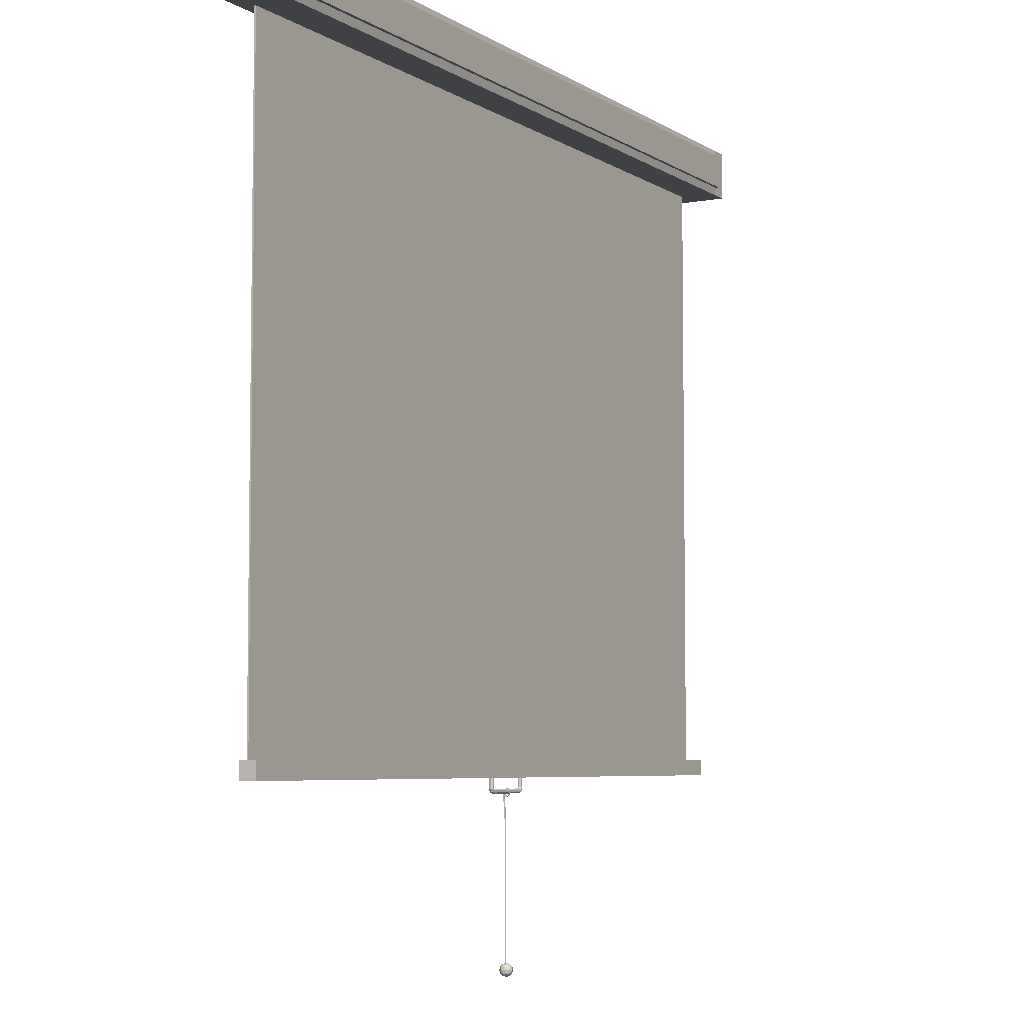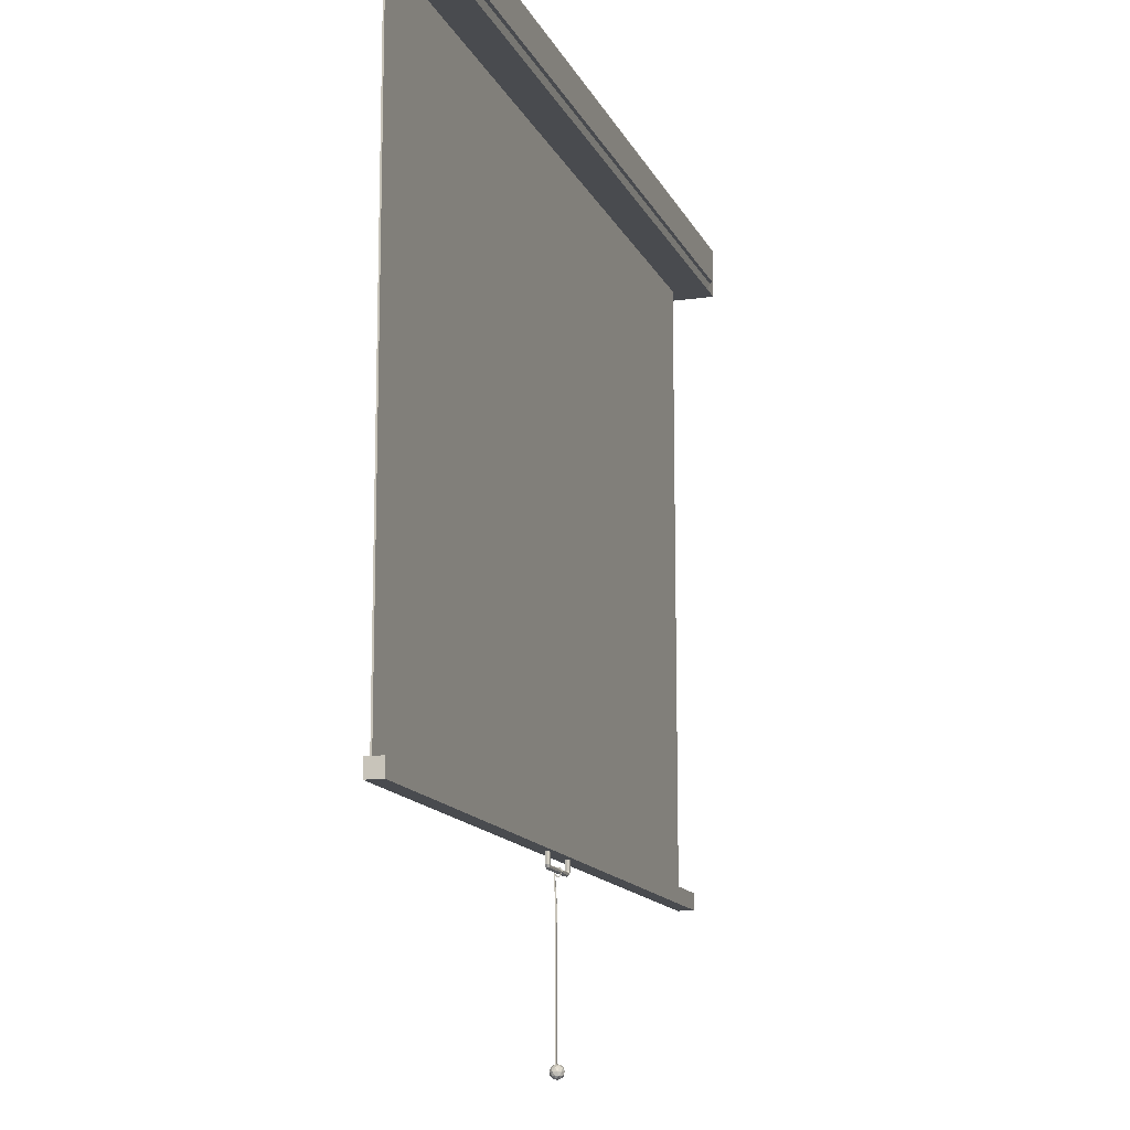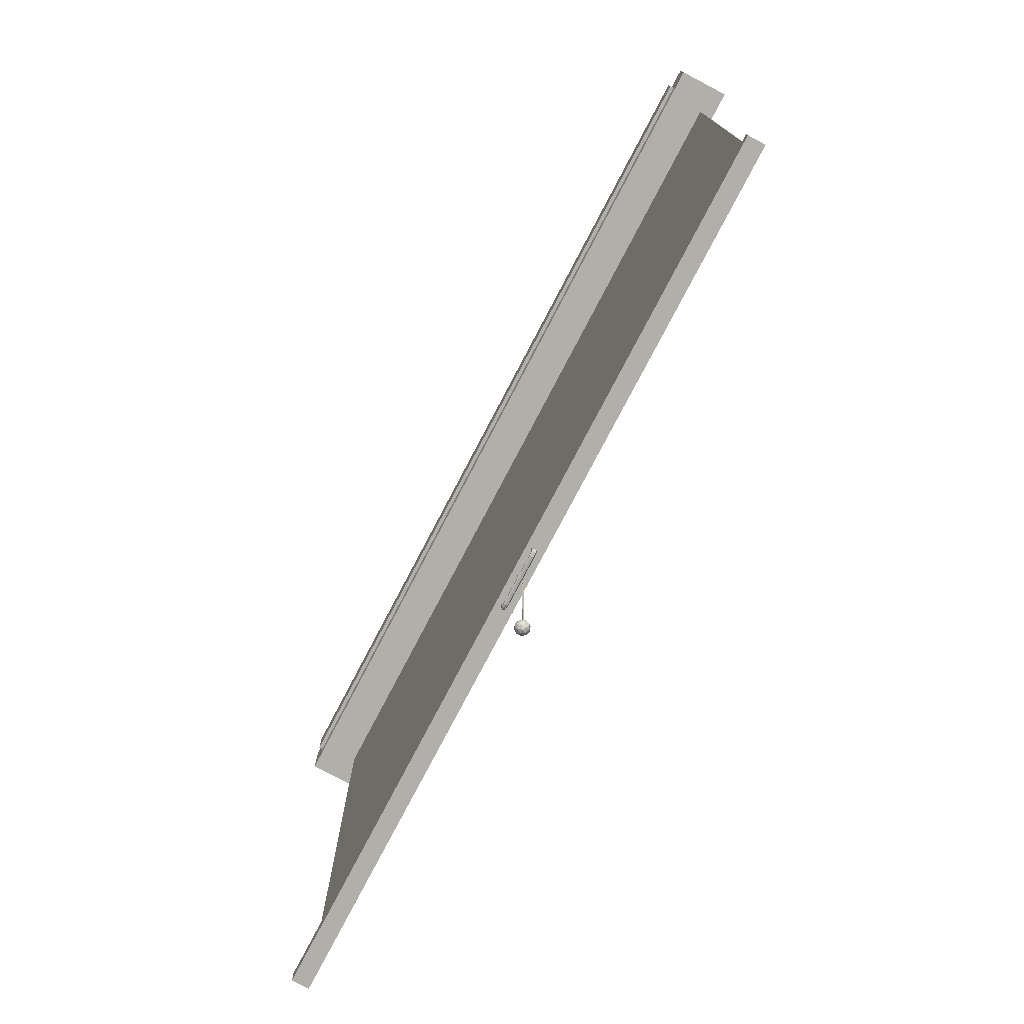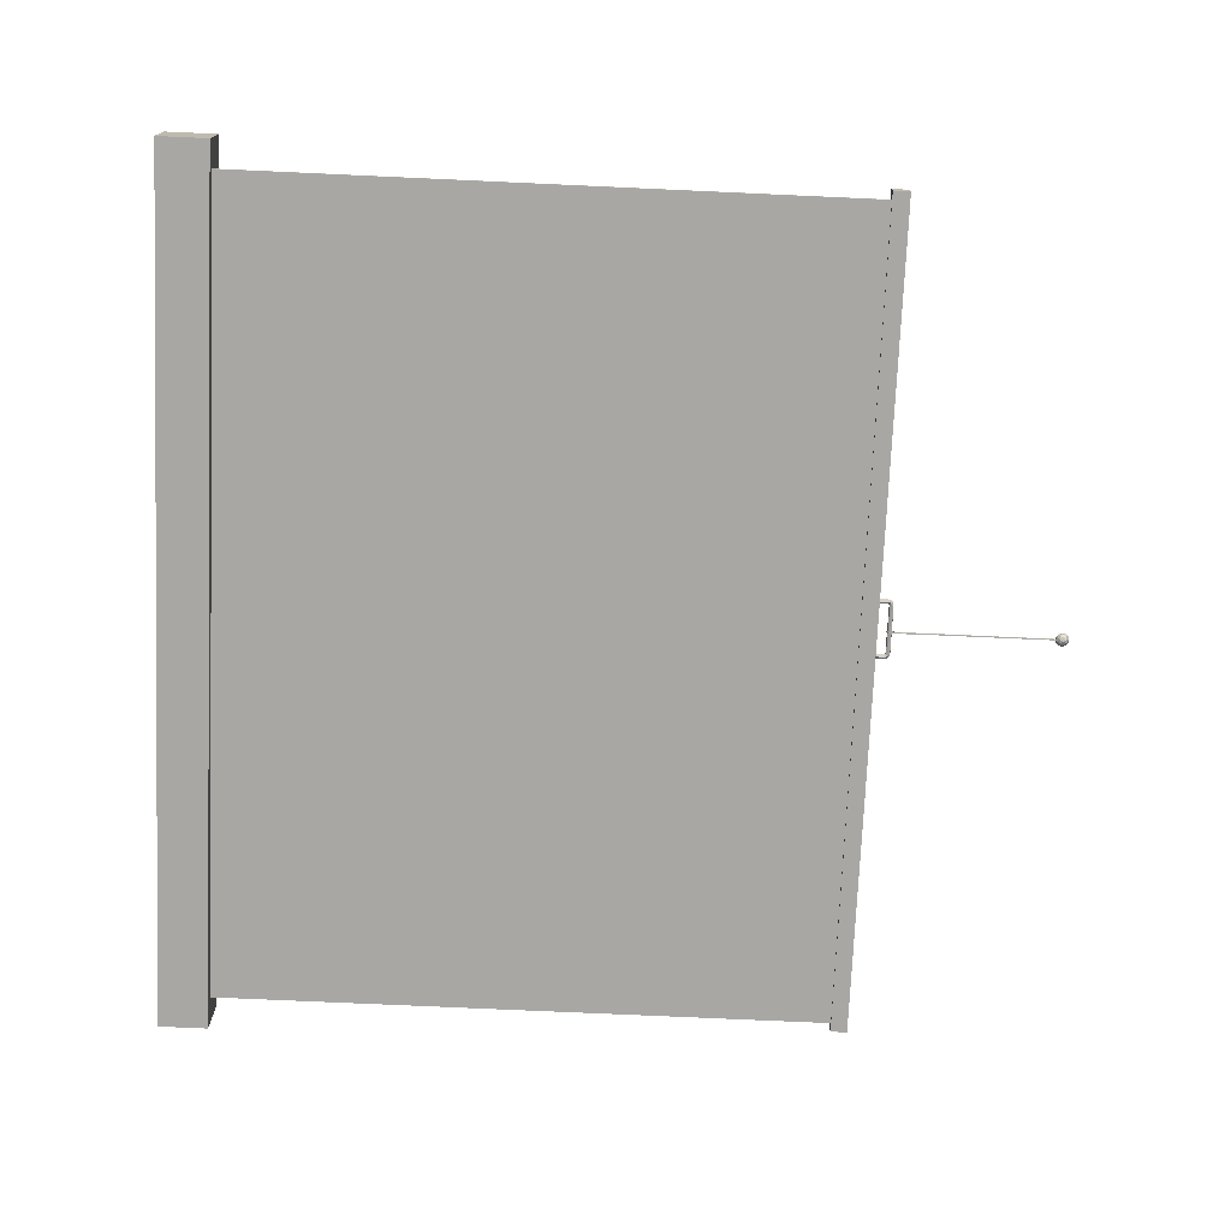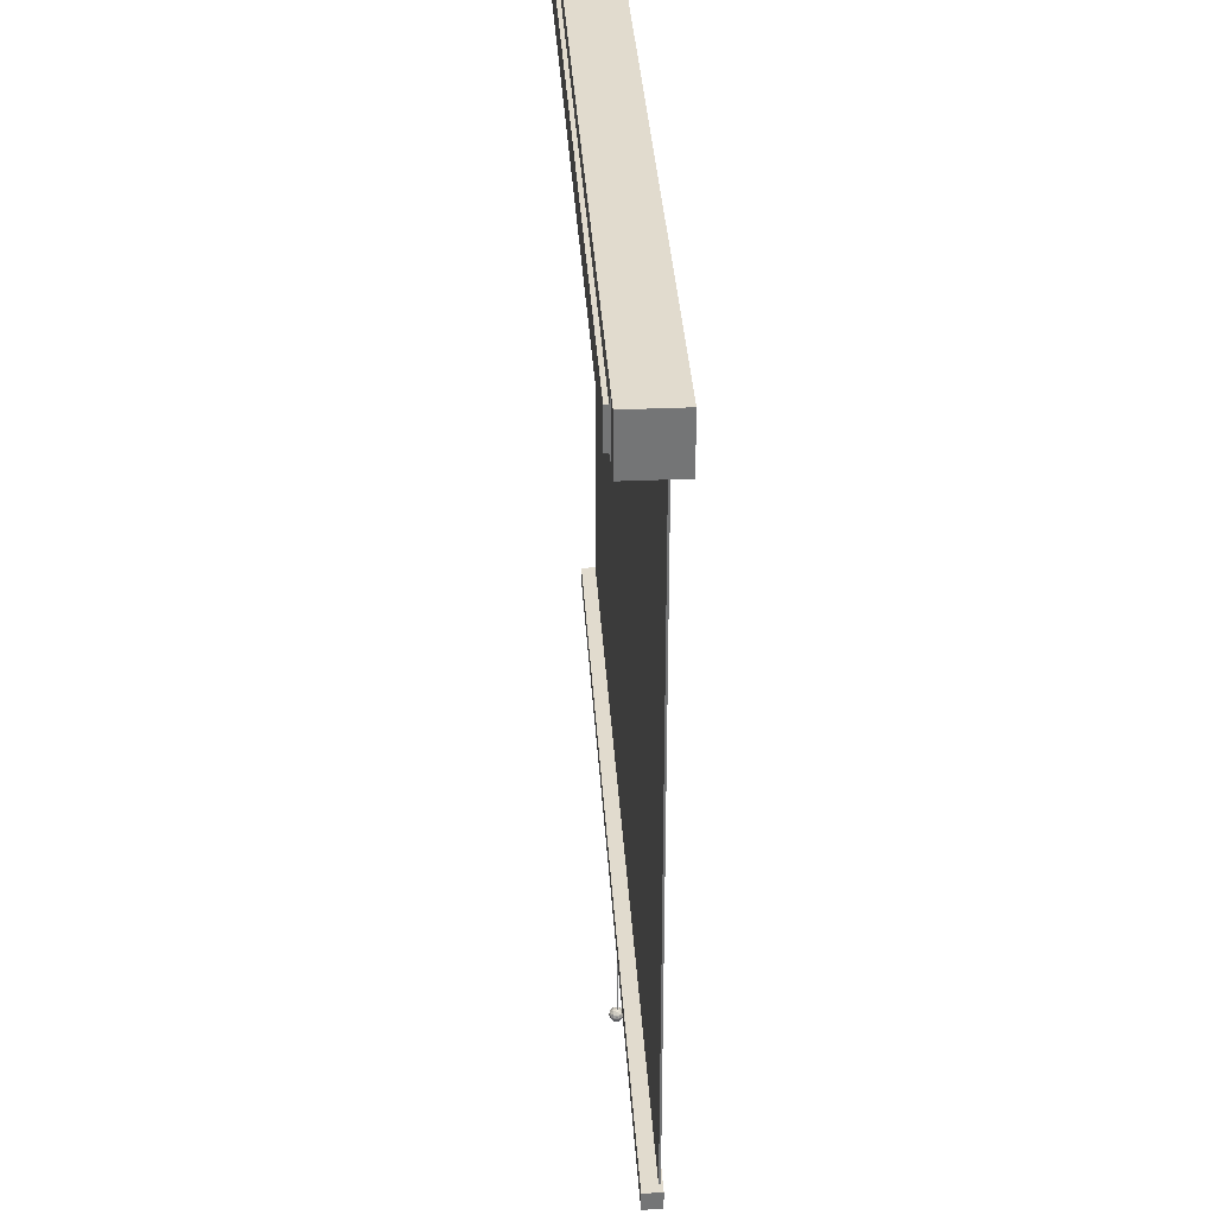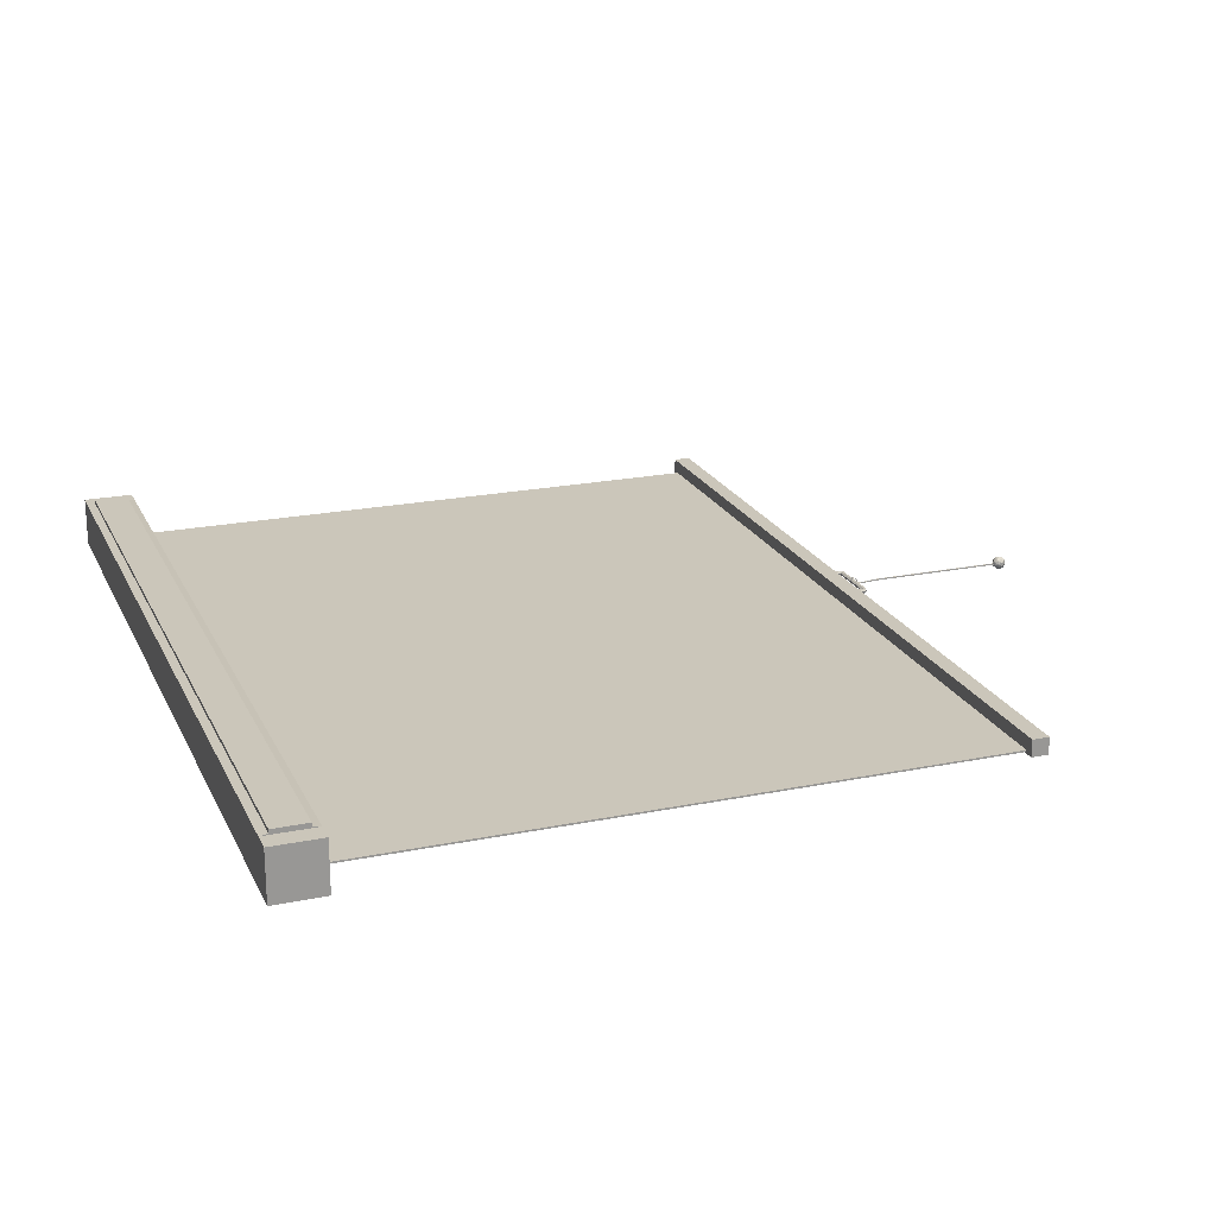
<metadata>
{"format":"obj","ext":"obj","renderer":"f3d","projection":"perspective","resolution":1024,"background":"white","views":[{"elev":-5.6,"azim":-60.7,"up":"+Y"},{"elev":-13.7,"azim":-72.4,"up":"+Y"},{"elev":-78.0,"azim":62.3,"up":"+Y"},{"elev":-74.6,"azim":-92.6,"up":"+Z"},{"elev":33.9,"azim":86.6,"up":"+Y"},{"elev":21.2,"azim":-110.0,"up":"+Z"}]}
</metadata>
<code>
o Icosphere
v -0.005704 -0.3859 -0.01046
v 0.02266 -0.3643 0.01014
v -0.01654 -0.3643 0.02288
v -0.04076 -0.3643 -0.01046
v -0.01654 -0.3643 -0.0438
v 0.02266 -0.3643 -0.03107
v 0.005128 -0.3292 0.02288
v -0.03406 -0.3292 0.01014
v -0.03406 -0.3292 -0.03107
v 0.005128 -0.3292 -0.0438
v 0.02935 -0.3292 -0.01046
v -0.005704 -0.3076 -0.01046
v -0.01207 -0.3801 0.009134
v 0.01097 -0.3801 0.001649
v 0.004598 -0.3674 0.02124
v 0.02763 -0.3674 -0.01046
v 0.01097 -0.3801 -0.02257
v -0.02631 -0.3801 -0.01046
v -0.03268 -0.3674 0.009134
v -0.01207 -0.3801 -0.03006
v -0.03268 -0.3674 -0.03006
v 0.004598 -0.3674 -0.04217
v 0.03157 -0.3468 0.001649
v 0.03157 -0.3468 -0.02257
v -0.005704 -0.3468 0.02873
v 0.01733 -0.3468 0.02124
v -0.04298 -0.3468 0.001649
v -0.02874 -0.3468 0.02124
v -0.02874 -0.3468 -0.04217
v -0.04298 -0.3468 -0.02257
v 0.01733 -0.3468 -0.04217
v -0.005704 -0.3468 -0.04965
v 0.02127 -0.3261 0.009134
v -0.01601 -0.3261 0.02124
v -0.03904 -0.3261 -0.01046
v -0.01601 -0.3261 -0.04217
v 0.02127 -0.3261 -0.03006
v 0.000663 -0.3134 0.009134
v 0.0149 -0.3134 -0.01046
v -0.02237 -0.3134 0.001649
v -0.02237 -0.3134 -0.02257
v 0.000663 -0.3134 -0.03006
f 1 14 13
f 2 14 16
f 1 13 18
f 1 18 20
f 1 20 17
f 2 16 23
f 3 15 25
f 4 19 27
f 5 21 29
f 6 22 31
f 2 23 26
f 3 25 28
f 4 27 30
f 5 29 32
f 6 31 24
f 7 33 38
f 8 34 40
f 9 35 41
f 10 36 42
f 11 37 39
f 39 42 12
f 39 37 42
f 37 10 42
f 42 41 12
f 42 36 41
f 36 9 41
f 41 40 12
f 41 35 40
f 35 8 40
f 40 38 12
f 40 34 38
f 34 7 38
f 38 39 12
f 38 33 39
f 33 11 39
f 24 37 11
f 24 31 37
f 31 10 37
f 32 36 10
f 32 29 36
f 29 9 36
f 30 35 9
f 30 27 35
f 27 8 35
f 28 34 8
f 28 25 34
f 25 7 34
f 26 33 7
f 26 23 33
f 23 11 33
f 31 32 10
f 31 22 32
f 22 5 32
f 29 30 9
f 29 21 30
f 21 4 30
f 27 28 8
f 27 19 28
f 19 3 28
f 25 26 7
f 25 15 26
f 15 2 26
f 23 24 11
f 23 16 24
f 16 6 24
f 17 22 6
f 17 20 22
f 20 5 22
f 20 21 5
f 20 18 21
f 18 4 21
f 18 19 4
f 18 13 19
f 13 3 19
f 16 17 6
f 16 14 17
f 14 1 17
f 13 15 3
f 13 14 15
f 14 2 15
o Plane
v -0.00929 0.6641 -0.00111
v -0.00283 0.6641 -0.00111
v -0.00929 0.6587 -0.01858
v -0.00283 0.6587 -0.01858
v -0.00929 0.6495 0.0159
v -0.00283 0.6495 0.0159
v -0.008965 0.6245 0.001688
v -0.002505 0.6245 0.001688
v -0.00929 0.6229 -0.02088
v -0.00283 0.6229 -0.02088
v -0.00929 0.5583 -0.01682
v -0.00283 0.5583 -0.01682
v -0.00929 0.4851 -0.01161
v -0.00283 0.4851 -0.01161
v -0.00929 -0.3375 -0.01161
v -0.00283 -0.3375 -0.01161
v -0.00929 0.6587 -0.01858
v -0.00929 0.6641 -0.00111
v -0.00283 0.6641 -0.00111
v -0.00283 0.6587 -0.01858
v -0.00929 0.6495 0.0159
v -0.00283 0.6495 0.0159
v -0.008965 0.6245 0.001688
v -0.002505 0.6245 0.001688
v -0.00283 0.6229 -0.02088
v -0.00929 0.6229 -0.02088
v -0.00283 0.5583 -0.01682
v -0.00929 0.5583 -0.01682
v -0.00283 0.4851 -0.01161
v -0.00929 0.4851 -0.01161
v -0.00283 -0.3375 -0.01161
v -0.00929 -0.3375 -0.01161
v -0.00929 0.6592 -0.02612
v -0.00929 0.6677 0.001045
v -0.00283 0.6677 0.001045
v -0.00283 0.6592 -0.02612
v -0.00929 0.653 0.0205
v -0.00283 0.653 0.0205
v -0.008965 0.6251 0.007375
v -0.002505 0.6251 0.007375
v -0.00283 0.6235 -0.02841
v -0.00929 0.6235 -0.02841
v -0.00283 0.5589 -0.02436
v -0.00929 0.5589 -0.02436
v -0.00283 0.4857 -0.01914
v -0.00929 0.4857 -0.01914
v -0.00283 -0.3369 -0.01914
v -0.00929 -0.3369 -0.01914
v -0.00544 0.6167 -0.008418
v -0.00769 0.6219 -0.00601
v -0.00123 0.6219 -0.00601
v 0.00102 0.6167 -0.008418
v -0.01056 0.6321 -0.02424
v -0.01056 0.6373 -0.02183
v -0.004104 0.6373 -0.02183
v -0.004104 0.6321 -0.02424
f 43 45 46 44
f 44 48 47 43
f 48 50 49 47
f 45 51 52 46
f 51 53 54 52
f 53 55 56 54
f 55 57 58 56
f 61 62 78 77
f 63 65 81 79
f 66 64 80 82
f 67 69 85 83
f 59 60 76 75
f 65 66 93 92
f 70 68 84 86
f 53 51 68 70
f 49 50 66 65
f 45 43 60 59
f 52 54 69 67
f 50 48 64 66
f 47 49 65 63
f 44 46 62 61
f 55 53 70 72
f 54 56 71 69
f 51 45 59 68
f 58 57 74 73
f 46 52 67 62
f 48 44 61 64
f 57 55 72 74
f 43 47 63 60
f 56 58 73 71
f 76 77 78 75
f 77 76 79 80
f 80 79 81 82
f 75 78 83 84
f 84 83 85 86
f 86 85 87 88
f 88 87 89 90
f 72 70 86 88
f 69 71 87 85
f 68 59 75 84
f 73 74 90 89
f 62 67 83 78
f 64 61 77 80
f 74 72 88 90
f 60 63 79 76
f 71 73 89 87
f 94 91 95 98
f 82 81 91 94
f 66 82 94 93
f 81 65 92 91
f 96 97 98 95
f 92 93 97 96
f 93 94 98 97
f 91 92 96 95
o Cylinder
v 0.1199 0.649 -0.01816
v -0.03279 0.649 -0.01816
v 0.1199 0.66 -0.01286
v -0.03279 0.66 -0.01286
v 0.1199 0.6628 -0.000932
v -0.03279 0.6628 -0.000932
v 0.1199 0.6551 0.00863
v -0.03279 0.6551 0.00863
v 0.1199 0.6429 0.00863
v -0.03279 0.6429 0.00863
v 0.1199 0.6353 -0.000932
v -0.03279 0.6353 -0.000932
v 0.1199 0.638 -0.01286
v -0.03279 0.638 -0.01286
v 0.1363 0.6531 -0.01816
v 0.1292 0.6616 -0.01286
v 0.1275 0.6637 -0.000932
v 0.1324 0.6578 0.00863
v 0.1402 0.6484 0.00863
v 0.1451 0.6426 -0.000932
v 0.1434 0.6447 -0.01286
v 0.1431 0.6642 -0.01816
v 0.1327 0.6678 -0.01286
v 0.1302 0.6687 -0.000932
v 0.1374 0.6662 0.00863
v 0.1489 0.6622 0.00863
v 0.1561 0.6597 -0.000932
v 0.1536 0.6606 -0.01286
v 0.1418 0.7449 -0.01816
v 0.1308 0.7457 -0.01286
v 0.1281 0.7459 -0.000932
v 0.1357 0.7453 0.00863
v 0.1479 0.7444 0.00863
v 0.1555 0.7438 -0.000932
v 0.1528 0.744 -0.01286
v -0.1628 0.649 -0.01816
v -0.0101 0.649 -0.01816
v -0.1628 0.66 -0.01286
v -0.0101 0.66 -0.01286
v -0.1628 0.6628 -0.000932
v -0.0101 0.6628 -0.000932
v -0.1628 0.6551 0.00863
v -0.0101 0.6551 0.00863
v -0.1628 0.6429 0.00863
v -0.0101 0.6429 0.00863
v -0.1628 0.6353 -0.000932
v -0.0101 0.6353 -0.000932
v -0.1628 0.638 -0.01286
v -0.0101 0.638 -0.01286
v -0.1792 0.6531 -0.01816
v -0.1721 0.6616 -0.01286
v -0.1704 0.6637 -0.000932
v -0.1753 0.6578 0.00863
v -0.1831 0.6484 0.00863
v -0.188 0.6426 -0.000932
v -0.1862 0.6447 -0.01286
v -0.186 0.6642 -0.01816
v -0.1756 0.6678 -0.01286
v -0.173 0.6687 -0.000932
v -0.1802 0.6662 0.00863
v -0.1918 0.6622 0.00863
v -0.199 0.6597 -0.000932
v -0.1964 0.6606 -0.01286
v -0.1847 0.7449 -0.01816
v -0.1737 0.7457 -0.01286
v -0.171 0.7459 -0.000932
v -0.1786 0.7453 0.00863
v -0.1908 0.7444 0.00863
v -0.1984 0.7438 -0.000932
v -0.1956 0.744 -0.01286
f 99 100 102 101
f 101 102 104 103
f 103 104 106 105
f 105 106 108 107
f 107 108 110 109
f 102 100 112 110 108 106 104
f 109 110 112 111
f 111 112 100 99
f 101 103 115 114
f 118 119 126 125
f 107 109 118 117
f 99 101 114 113
f 103 105 116 115
f 109 111 119 118
f 105 107 117 116
f 111 99 113 119
f 122 123 130 129
f 116 117 124 123
f 114 115 122 121
f 119 113 120 126
f 117 118 125 124
f 115 116 123 122
f 113 114 121 120
f 127 128 129 130 131 132 133
f 120 121 128 127
f 125 126 133 132
f 123 124 131 130
f 121 122 129 128
f 126 120 127 133
f 124 125 132 131
f 134 136 137 135
f 136 138 139 137
f 138 140 141 139
f 140 142 143 141
f 142 144 145 143
f 137 139 141 143 145 147 135
f 144 146 147 145
f 146 134 135 147
f 136 149 150 138
f 153 160 161 154
f 142 152 153 144
f 134 148 149 136
f 138 150 151 140
f 144 153 154 146
f 140 151 152 142
f 146 154 148 134
f 157 164 165 158
f 151 158 159 152
f 149 156 157 150
f 154 161 155 148
f 152 159 160 153
f 150 157 158 151
f 148 155 156 149
f 162 168 167 166 165 164 163
f 155 162 163 156
f 160 167 168 161
f 158 165 166 159
f 156 163 164 157
f 161 168 162 155
f 159 166 167 160
o Cube
v 2.427 0.8177 -0.04277
v -2.47 0.8177 -0.04277
v -2.47 0.8177 -0.05257
v 2.427 0.8177 -0.05257
v 2.427 4.575 -0.04277
v -2.47 4.575 -0.04277
v -2.47 4.575 -0.05257
v 2.427 4.575 -0.05257
v 2.292 0.9469 -0.04277
v -2.335 0.9469 -0.04277
v 2.292 4.445 -0.04277
v -2.335 4.445 -0.04277
f 177 179 180 178
f 169 170 171 172
f 173 176 175 174
f 173 174 180 179
f 170 174 175 171
f 171 175 176 172
f 173 169 172 176
f 174 170 178 180
f 169 173 179 177
f 170 169 177 178
o Cube.001
v -2.519 4.541 0.1715
v -2.639 4.541 0.1715
v -2.639 4.541 -0.1285
v -2.519 4.541 -0.1285
v -2.519 4.841 0.1715
v -2.639 4.841 0.1715
v -2.639 4.841 -0.1285
v -2.519 4.841 -0.1285
f 181 182 183 184
f 185 188 187 186
f 181 185 186 182
f 182 186 187 183
f 183 187 188 184
f 185 181 184 188
o Cube.002
v 2.478 0.7246 0.03741
v -2.521 0.7246 0.03741
v -2.521 0.7246 -0.06259
v 2.478 0.7246 -0.06259
v 2.478 0.8246 0.03741
v -2.521 0.8246 0.03741
v -2.521 0.8246 -0.06259
v 2.478 0.8246 -0.06259
f 189 190 191 192
f 193 196 195 194
f 189 193 194 190
f 190 194 195 191
f 191 195 196 192
f 193 189 192 196
o Cube.003_Cube.004
v 2.478 4.541 0.1715
v -2.521 4.541 0.1715
v -2.521 4.541 -0.1285
v 2.478 4.541 -0.1285
v 2.478 4.841 0.1715
v -2.521 4.841 0.1715
v -2.521 4.841 -0.1285
v 2.478 4.841 -0.1285
v 2.478 4.589 0.1784
v -2.521 4.589 0.1784
v 2.478 4.793 0.1784
v -2.521 4.793 0.1784
v 2.478 4.589 0.2
v -2.521 4.589 0.2
v 2.478 4.793 0.2
v -2.521 4.793 0.2
f 197 198 199 200
f 201 204 203 202
f 201 202 208 207
f 198 202 203 199
f 199 203 204 200
f 201 197 200 204
f 208 206 210 212
f 202 198 206 208
f 197 201 207 205
f 198 197 205 206
f 209 211 212 210
f 206 205 209 210
f 207 208 212 211
f 205 207 211 209
o Cube.004_Cube.005
v 2.596 4.541 0.1715
v 2.476 4.541 0.1715
v 2.476 4.541 -0.1285
v 2.596 4.541 -0.1285
v 2.596 4.841 0.1715
v 2.476 4.841 0.1715
v 2.476 4.841 -0.1285
v 2.596 4.841 -0.1285
f 213 214 215 216
f 217 220 219 218
f 213 217 218 214
f 214 218 219 215
f 215 219 220 216
f 217 213 216 220

</code>
